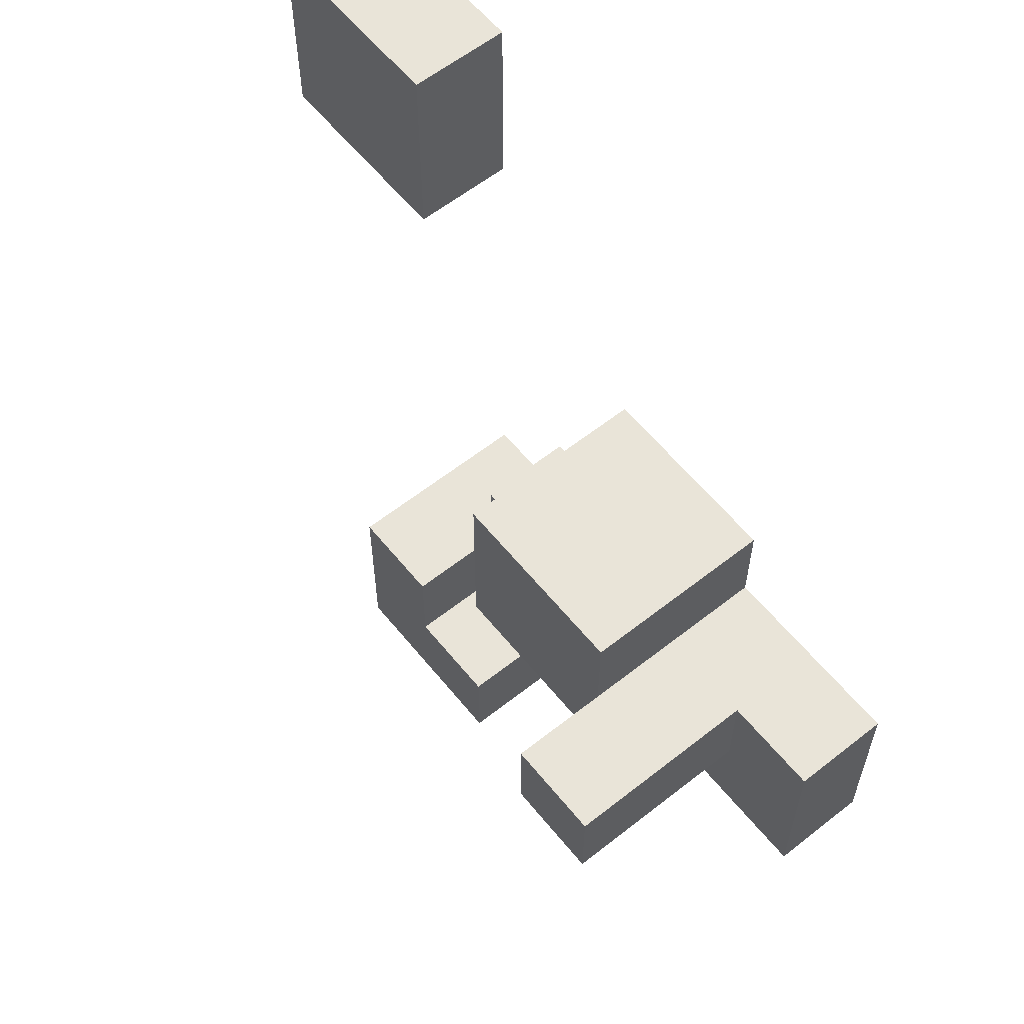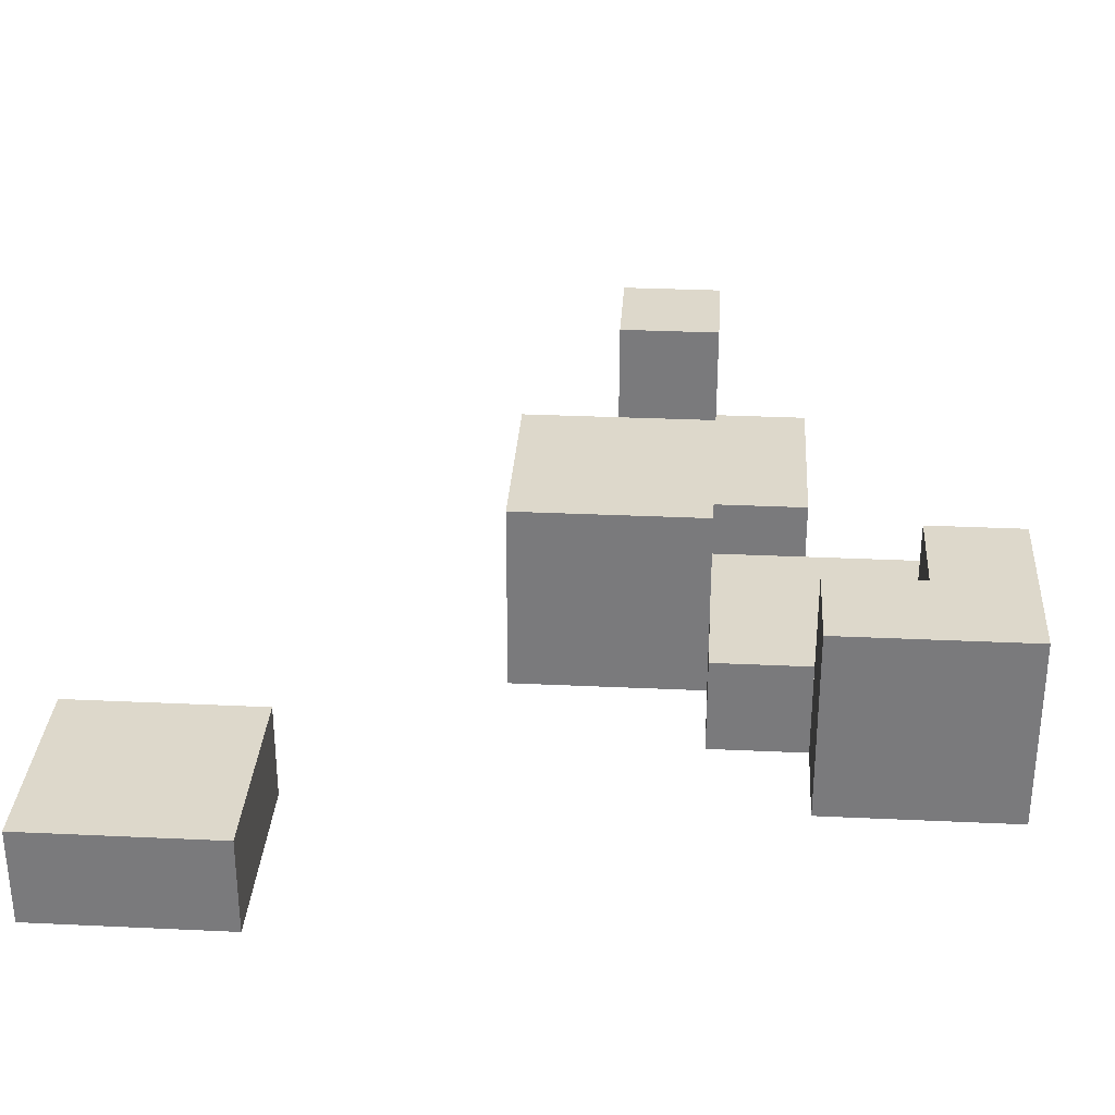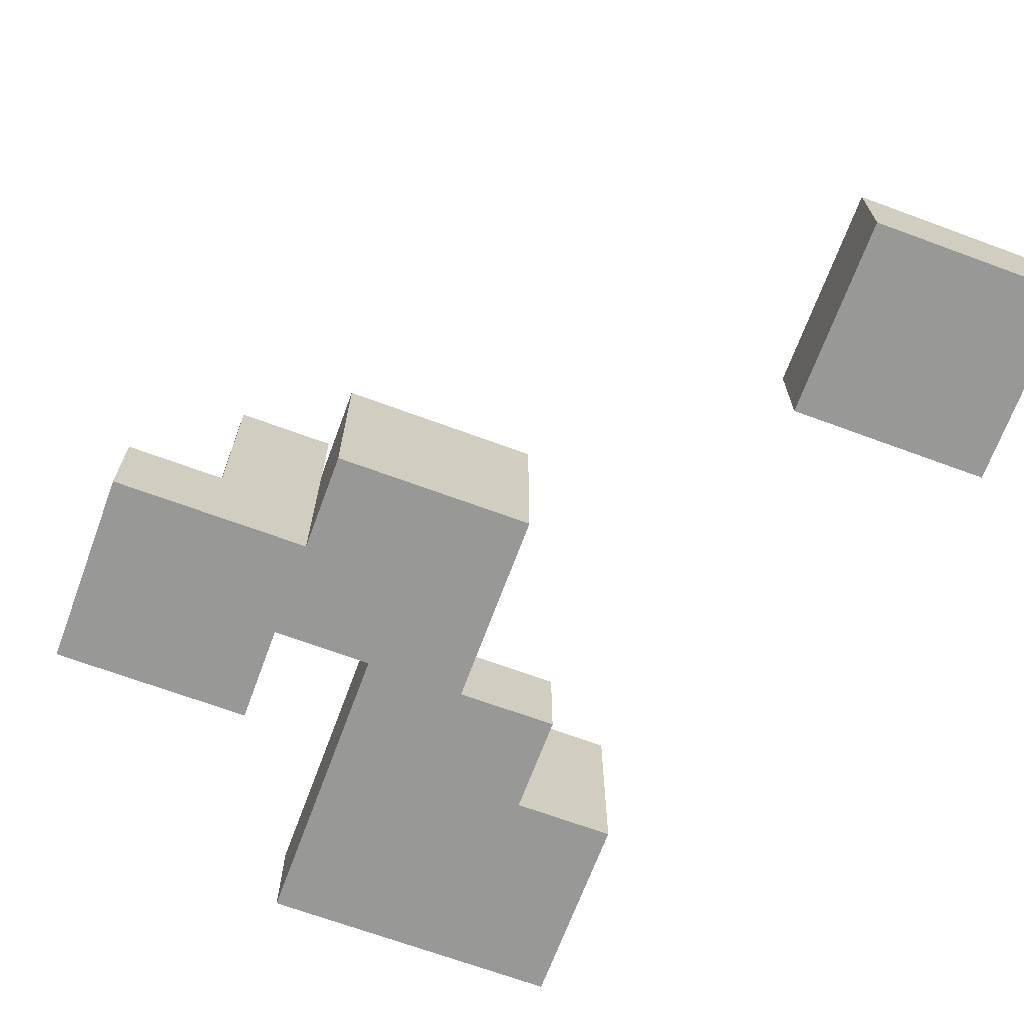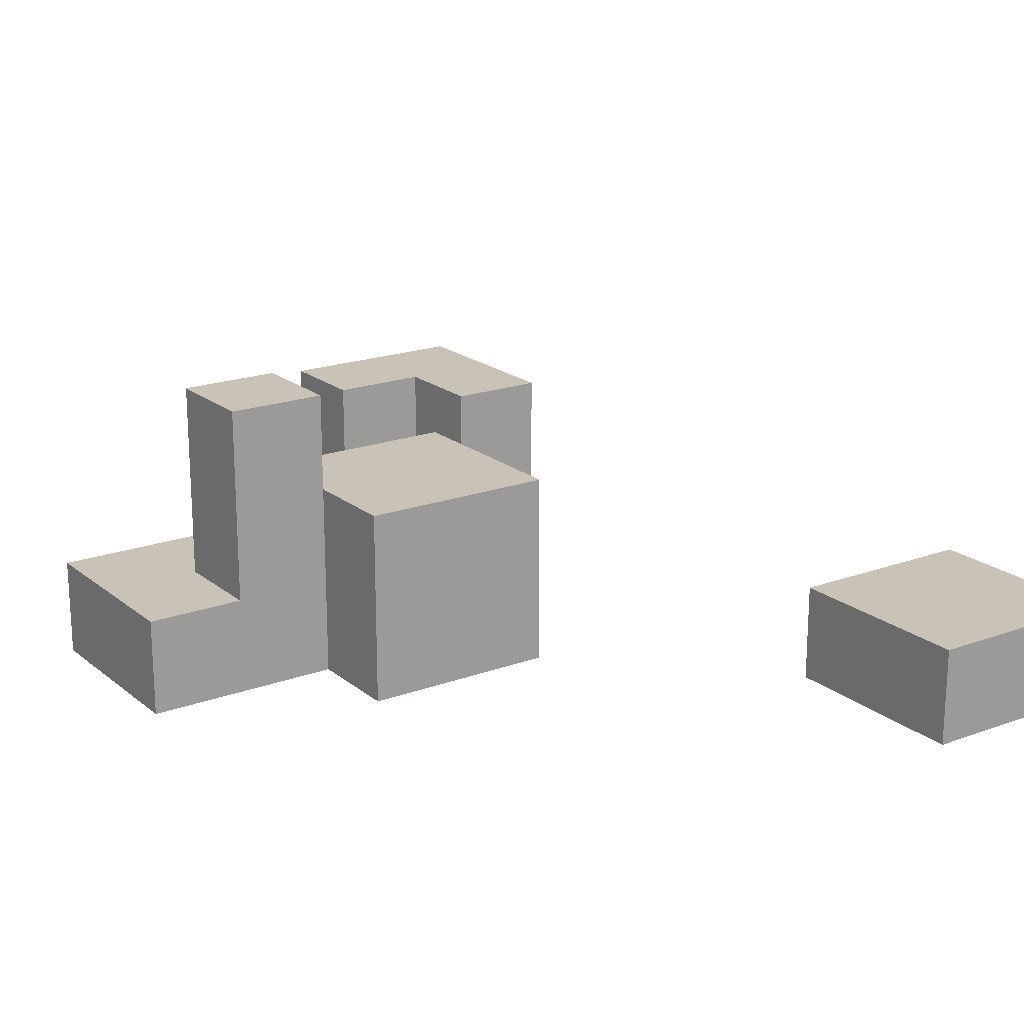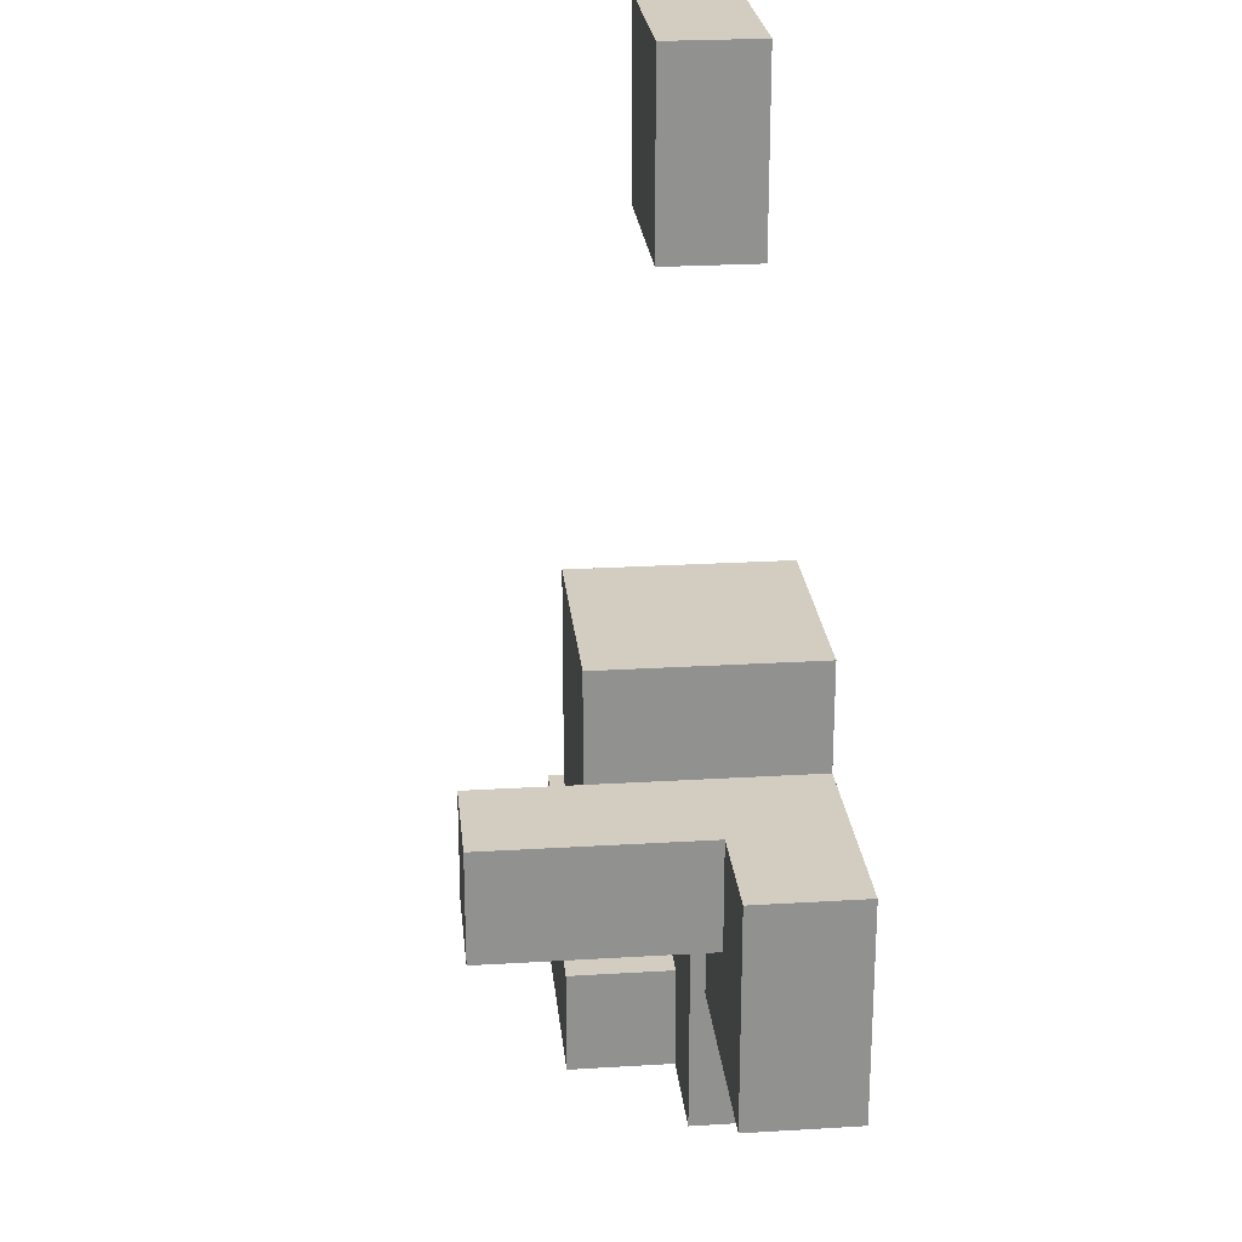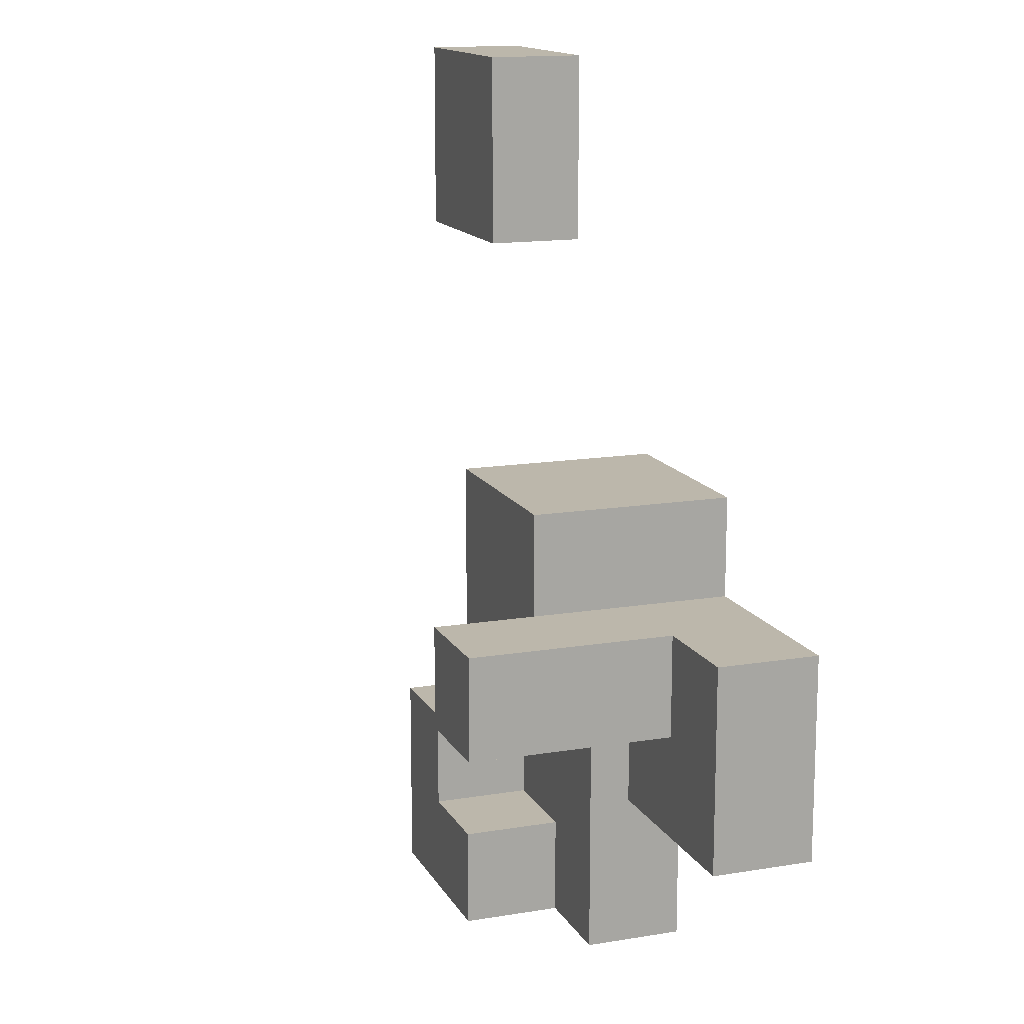
<metadata>
{"format":"obj","ext":"obj","renderer":"f3d","projection":"perspective","resolution":1024,"background":"white","views":[{"elev":60.0,"azim":-128.9,"up":"+Z"},{"elev":31.3,"azim":93.8,"up":"+Y"},{"elev":-68.4,"azim":-20.3,"up":"+Y"},{"elev":19.4,"azim":-34.5,"up":"+Y"},{"elev":24.5,"azim":-95.7,"up":"+Z"},{"elev":14.5,"azim":-109.9,"up":"+Z"}]}
</metadata>
<code>
g Mesh
v -0.8 -0.1 -0.5
v -0.8 -0.1 -0.3
v -0.4 -0.1 -0.3
v -0.4 -0.1 -0.5
v -0.8 -0.1 -0.3
v -0.8 -0.1 -0.1
v -0.6 -0.1 -0.1
v -0.6 -0.1 -0.3
v -0.6 0.3 -0.3
v -0.6 0.3 -0.1
v -0.4 0.3 -0.1
v -0.4 0.3 -0.3
v -0.4 0.1 -0.3
v -0.4 0.1 0.1
v 0 0.1 0.1
v 0 0.1 -0.3
v -0.2 -0.1 -0.9
v -0.2 -0.1 -0.3
v 0 -0.1 -0.3
v 0 -0.1 -0.9
v 0 -0.1 -0.7
v 0 -0.1 -0.3
v 0.2 -0.1 -0.3
v 0.2 -0.1 -0.7
v 0 0.1 -0.9
v 0 0.1 -0.7
v 0.4 0.1 -0.7
v 0.4 0.1 -0.9
v 0.2 0.1 -0.7
v 0.2 0.1 -0.5
v 0.4 0.1 -0.5
v 0.4 0.1 -0.7
v 0.4 -0.1 0.5
v 0.4 -0.1 0.9
v 0.8 -0.1 0.9
v 0.8 -0.1 0.5
v -0.8 -0.3 -0.5
v -0.4 -0.3 -0.5
v -0.4 -0.3 -0.1
v -0.8 -0.3 -0.1
v -0.4 -0.3 -0.3
v 0 -0.3 -0.3
v 0 -0.3 0.1
v -0.4 -0.3 0.1
v -0.2 -0.3 -0.9
v 0.4 -0.3 -0.9
v 0.4 -0.3 -0.5
v -0.2 -0.3 -0.5
v -0.2 -0.3 -0.5
v 0.2 -0.3 -0.5
v 0.2 -0.3 -0.3
v -0.2 -0.3 -0.3
v 0.4 -0.3 0.5
v 0.8 -0.3 0.5
v 0.8 -0.3 0.9
v 0.4 -0.3 0.9
v -0.8 -0.3 -0.5
v -0.8 -0.3 -0.1
v -0.8 -0.1 -0.1
v -0.8 -0.1 -0.5
v -0.6 -0.1 -0.3
v -0.6 -0.1 -0.1
v -0.6 0.3 -0.1
v -0.6 0.3 -0.3
v -0.4 -0.3 -0.1
v -0.4 -0.3 0.1
v -0.4 0.1 0.1
v -0.4 0.1 -0.1
v -0.2 -0.3 -0.9
v -0.2 -0.3 -0.3
v -0.2 -0.1 -0.3
v -0.2 -0.1 -0.9
v 0 -0.1 -0.9
v 0 -0.1 -0.7
v 0 0.1 -0.7
v 0 0.1 -0.9
v 0.2 -0.1 -0.7
v 0.2 -0.1 -0.5
v 0.2 0.1 -0.5
v 0.2 0.1 -0.7
v 0.4 -0.3 0.5
v 0.4 -0.3 0.9
v 0.4 -0.1 0.9
v 0.4 -0.1 0.5
v -0.4 -0.3 -0.5
v -0.4 -0.1 -0.5
v -0.4 -0.1 -0.3
v -0.4 -0.3 -0.3
v -0.4 0.1 -0.3
v -0.4 0.3 -0.3
v -0.4 0.3 -0.1
v -0.4 0.1 -0.1
v 0 -0.3 -0.3
v 0 0.1 -0.3
v 0 0.1 0.1
v 0 -0.3 0.1
v 0.2 -0.3 -0.5
v 0.2 -0.1 -0.5
v 0.2 -0.1 -0.3
v 0.2 -0.3 -0.3
v 0.4 -0.3 -0.9
v 0.4 0.1 -0.9
v 0.4 0.1 -0.5
v 0.4 -0.3 -0.5
v 0.8 -0.3 0.5
v 0.8 -0.1 0.5
v 0.8 -0.1 0.9
v 0.8 -0.3 0.9
v -0.8 -0.3 -0.1
v -0.4 -0.3 -0.1
v -0.4 -0.1 -0.1
v -0.8 -0.1 -0.1
v -0.6 -0.1 -0.1
v -0.4 -0.1 -0.1
v -0.4 0.3 -0.1
v -0.6 0.3 -0.1
v -0.4 -0.3 0.1
v 0 -0.3 0.1
v 0 0.1 0.1
v -0.4 0.1 0.1
v 0 -0.3 -0.3
v 0.2 -0.3 -0.3
v 0.2 -0.1 -0.3
v 0 -0.1 -0.3
v 0 -0.1 -0.7
v 0.2 -0.1 -0.7
v 0.2 0.1 -0.7
v 0 0.1 -0.7
v 0.2 -0.3 -0.5
v 0.4 -0.3 -0.5
v 0.4 0.1 -0.5
v 0.2 0.1 -0.5
v 0.4 -0.3 0.9
v 0.8 -0.3 0.9
v 0.8 -0.1 0.9
v 0.4 -0.1 0.9
v -0.8 -0.3 -0.5
v -0.8 -0.1 -0.5
v -0.4 -0.1 -0.5
v -0.4 -0.3 -0.5
v -0.6 -0.1 -0.3
v -0.6 0.1 -0.3
v 0 0.1 -0.3
v 0 -0.1 -0.3
v -0.6 0.1 -0.3
v -0.6 0.3 -0.3
v -0.4 0.3 -0.3
v -0.4 0.1 -0.3
v -0.4 -0.3 -0.3
v -0.4 -0.1 -0.3
v -0.2 -0.1 -0.3
v -0.2 -0.3 -0.3
v -0.2 -0.3 -0.9
v -0.2 -0.1 -0.9
v 0.4 -0.1 -0.9
v 0.4 -0.3 -0.9
v 0 -0.1 -0.9
v 0 0.1 -0.9
v 0.4 0.1 -0.9
v 0.4 -0.1 -0.9
v 0.4 -0.3 0.5
v 0.4 -0.1 0.5
v 0.8 -0.1 0.5
v 0.8 -0.3 0.5
f 1 2 3
f 1 3 4
f 5 6 7
f 5 7 8
f 9 10 11
f 9 11 12
f 13 14 15
f 13 15 16
f 17 18 19
f 17 19 20
f 21 22 23
f 21 23 24
f 25 26 27
f 25 27 28
f 29 30 31
f 29 31 32
f 33 34 35
f 33 35 36
f 37 38 39
f 37 39 40
f 41 42 43
f 41 43 44
f 45 46 47
f 45 47 48
f 49 50 51
f 49 51 52
f 53 54 55
f 53 55 56
f 57 58 59
f 57 59 60
f 61 62 63
f 61 63 64
f 65 66 67
f 65 67 68
f 69 70 71
f 69 71 72
f 73 74 75
f 73 75 76
f 77 78 79
f 77 79 80
f 81 82 83
f 81 83 84
f 85 86 87
f 85 87 88
f 89 90 91
f 89 91 92
f 93 94 95
f 93 95 96
f 97 98 99
f 97 99 100
f 101 102 103
f 101 103 104
f 105 106 107
f 105 107 108
f 109 110 111
f 109 111 112
f 113 114 115
f 113 115 116
f 117 118 119
f 117 119 120
f 121 122 123
f 121 123 124
f 125 126 127
f 125 127 128
f 129 130 131
f 129 131 132
f 133 134 135
f 133 135 136
f 137 138 139
f 137 139 140
f 141 142 143
f 141 143 144
f 145 146 147
f 145 147 148
f 149 150 151
f 149 151 152
f 153 154 155
f 153 155 156
f 157 158 159
f 157 159 160
f 161 162 163
f 161 163 164

</code>
